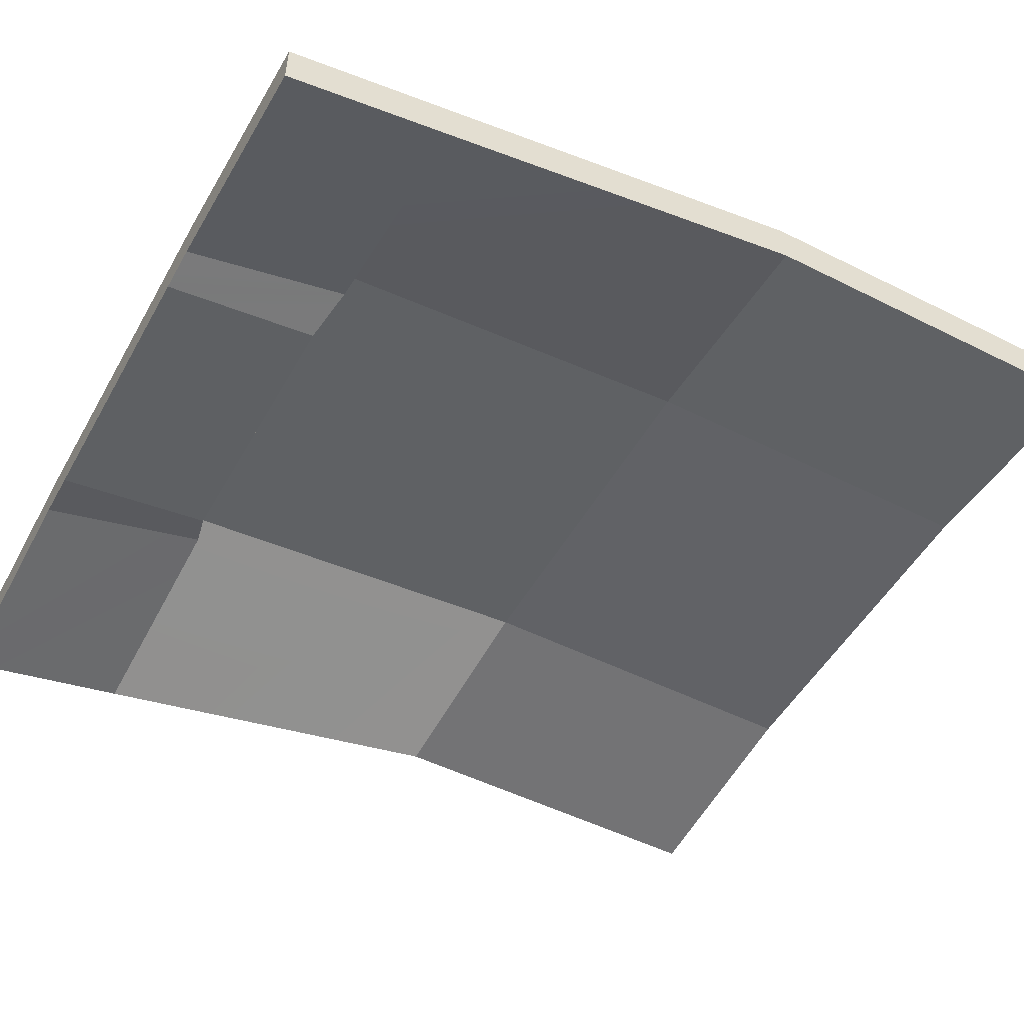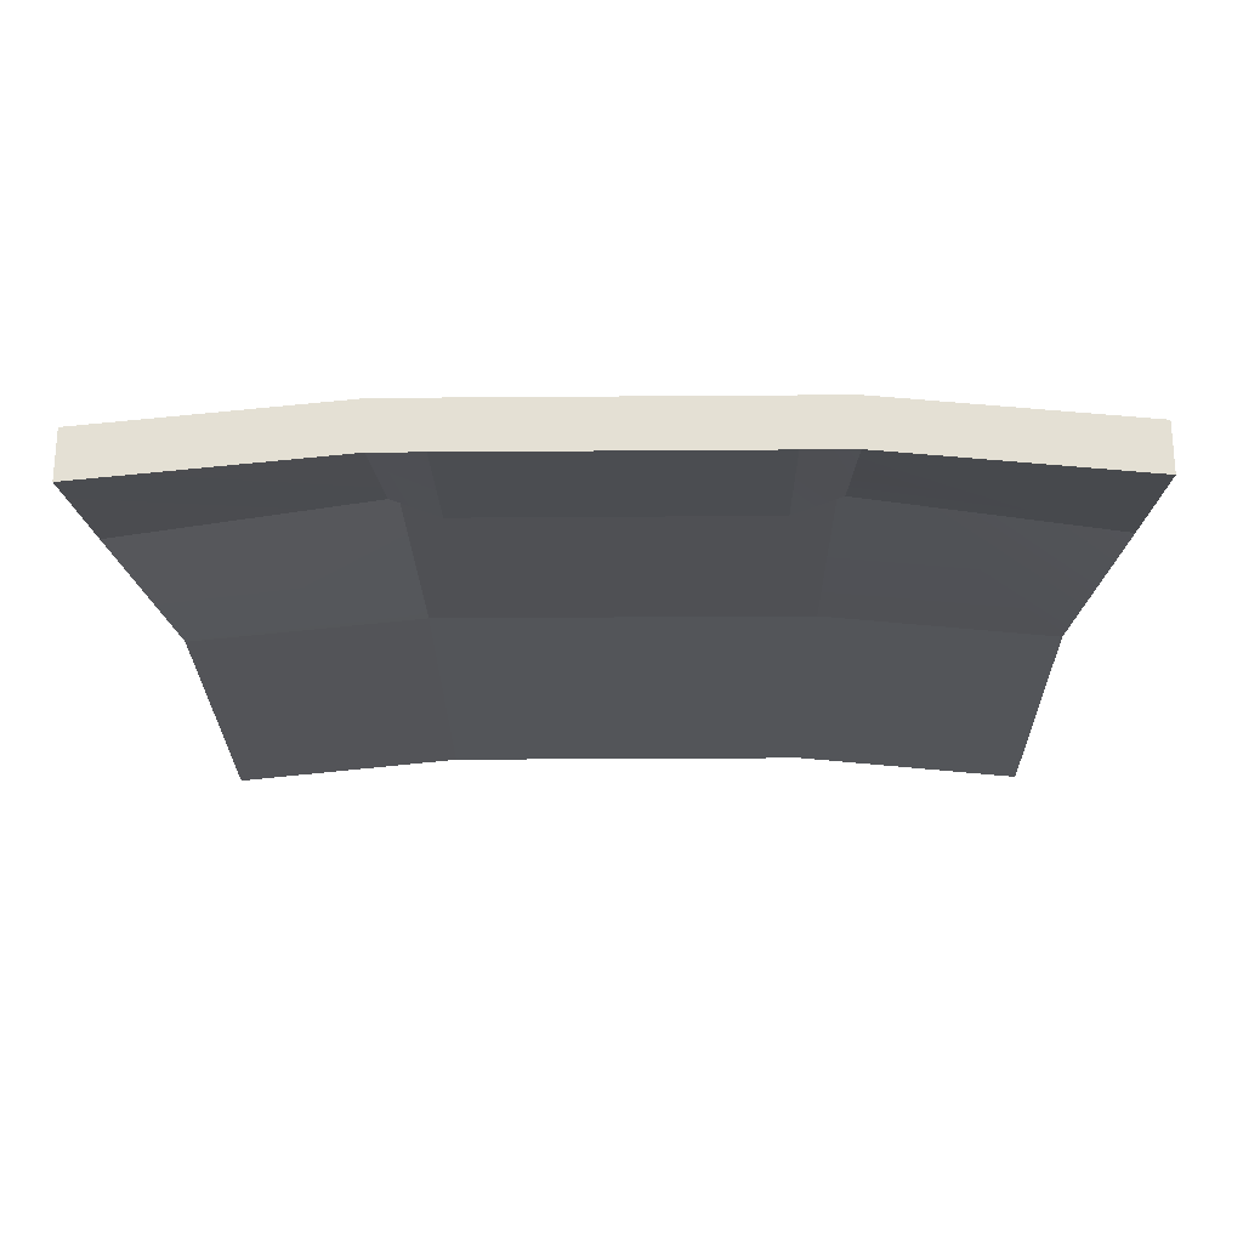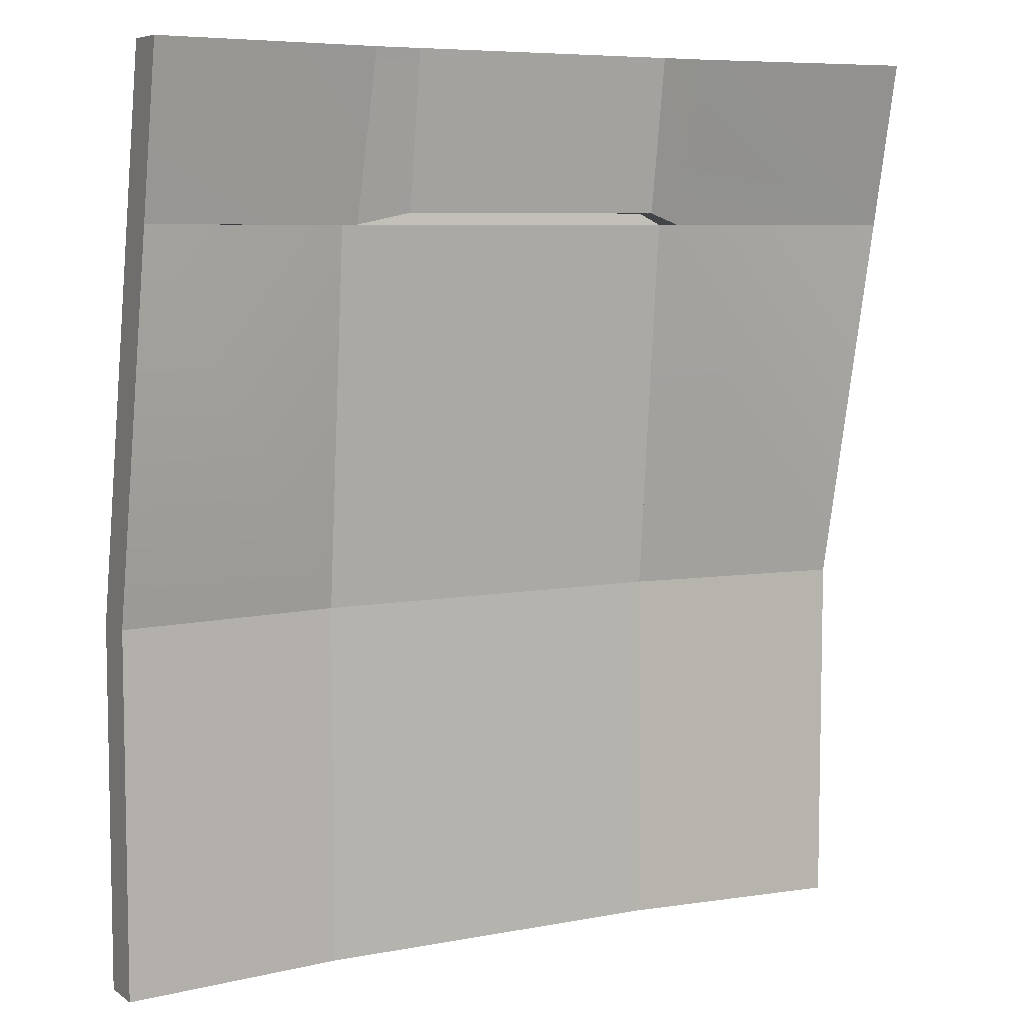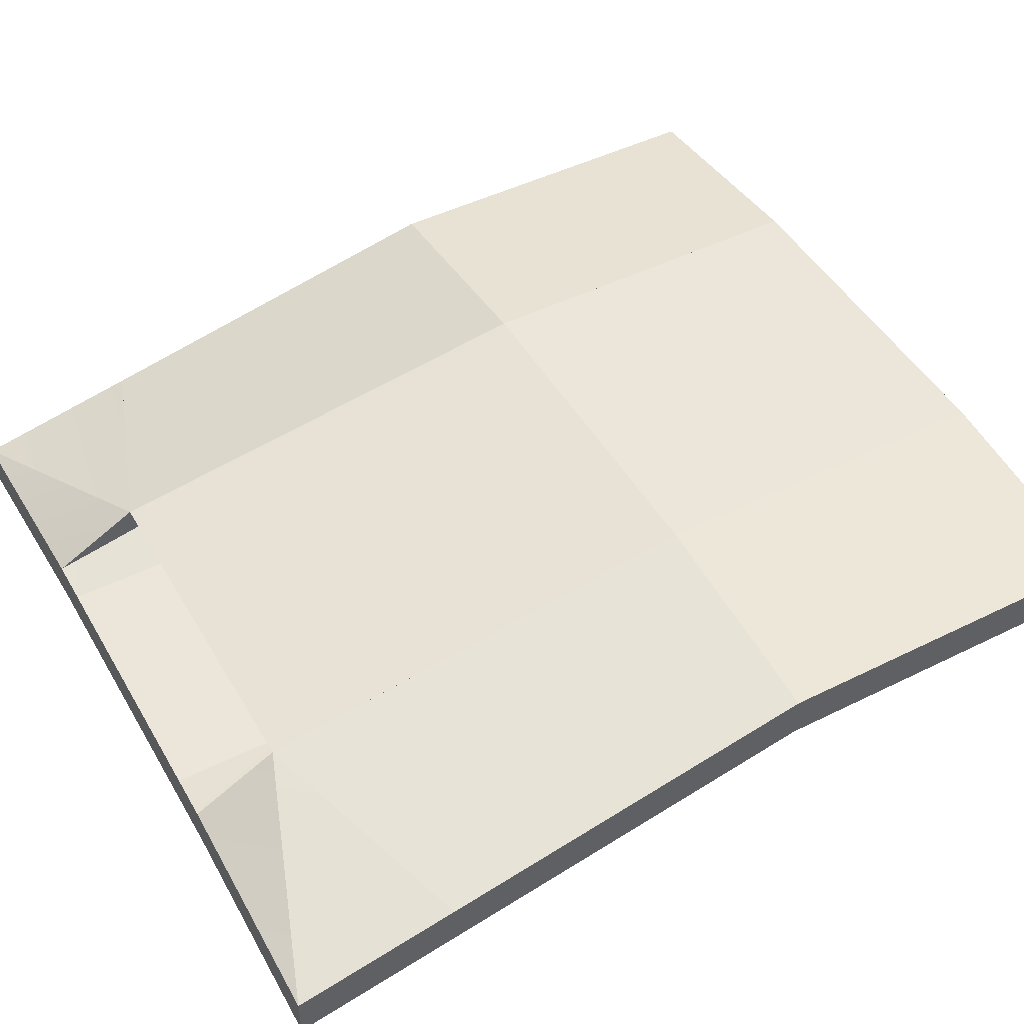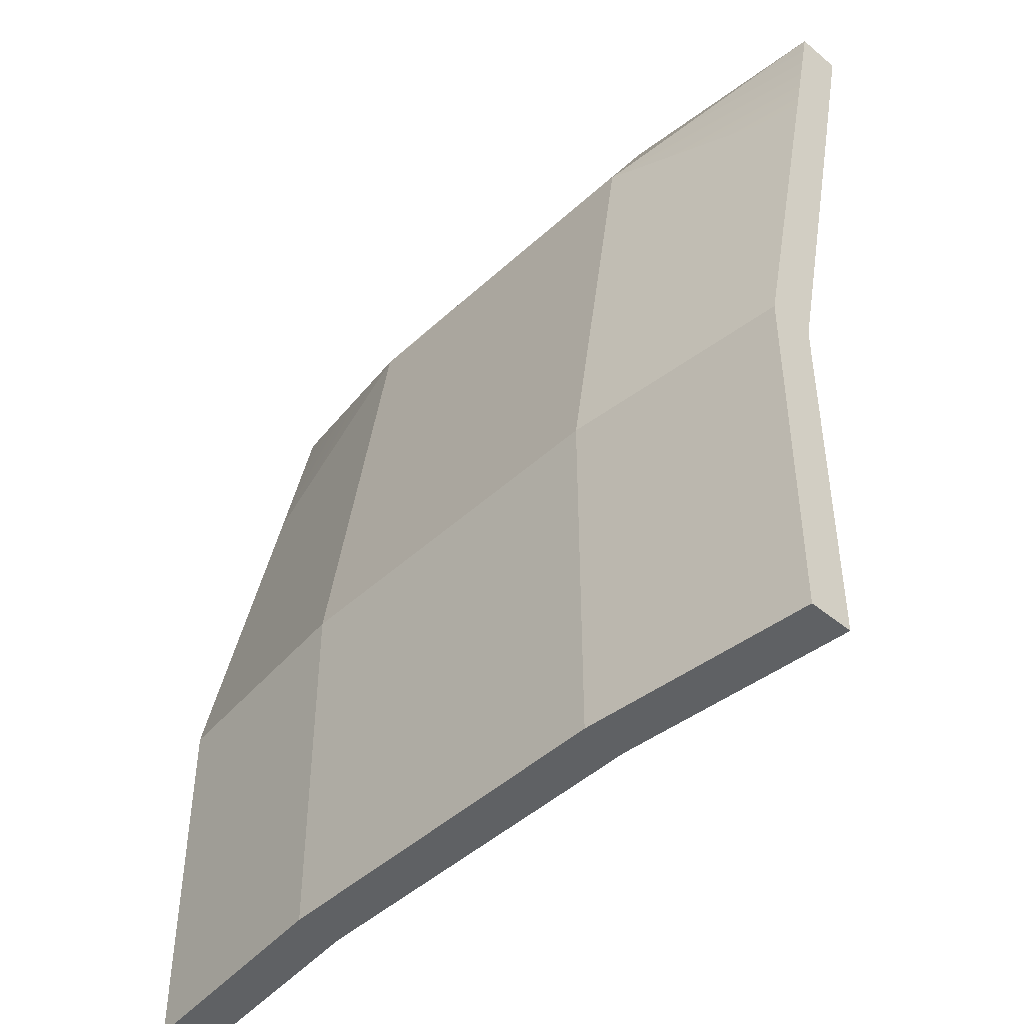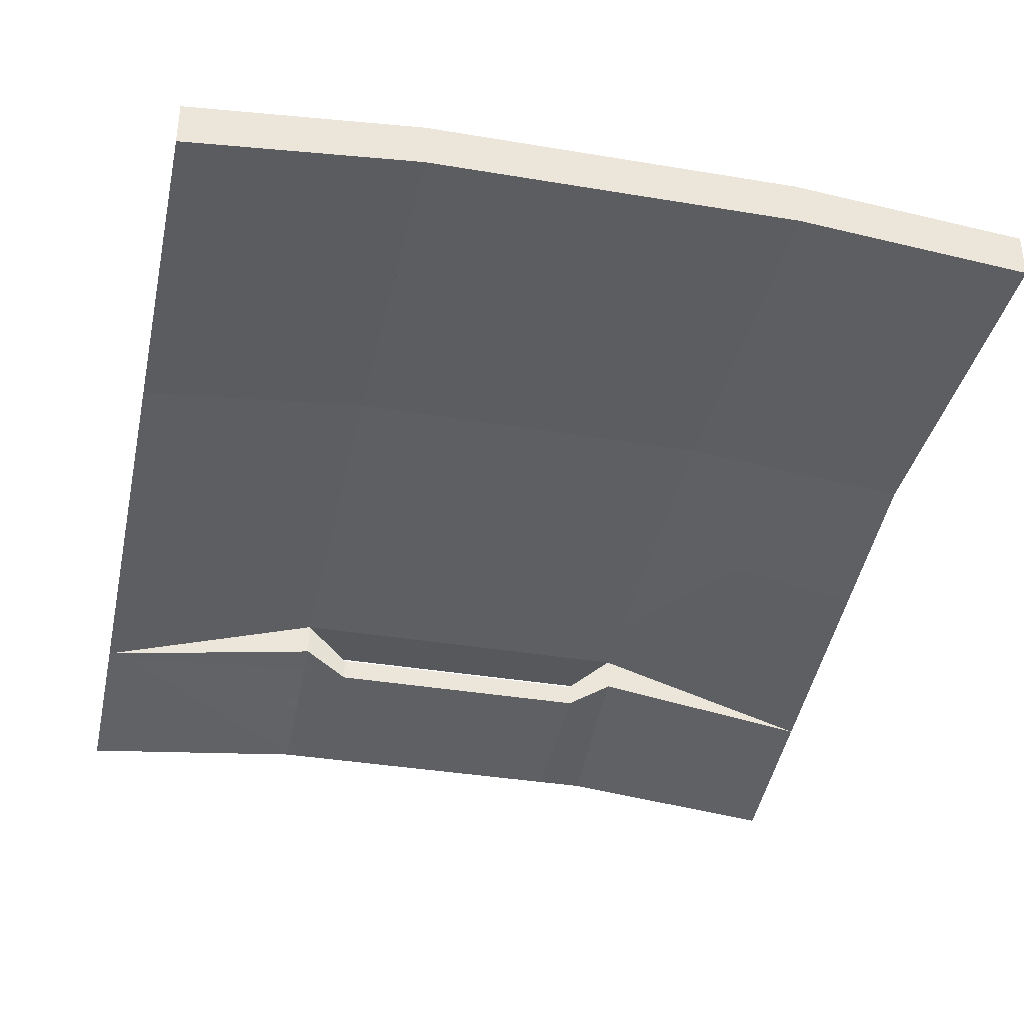
<metadata>
{"format":"obj","ext":"obj","renderer":"f3d","projection":"perspective","resolution":1024,"background":"white","views":[{"elev":-50.7,"azim":61.3,"up":"+Y"},{"elev":-24.3,"azim":0.8,"up":"+Y"},{"elev":6.9,"azim":-29.1,"up":"+Z"},{"elev":47.7,"azim":60.9,"up":"+Y"},{"elev":-45.8,"azim":-133.6,"up":"+Z"},{"elev":-36.5,"azim":167.7,"up":"+Y"}]}
</metadata>
<code>
o $Hood_Scoop
v 0.1875 0.03125 -0.2109
v 0.1875 0.03125 0
v 0.25 0.03125 0
v 0.25 0.07812 -0.2266
v 0.25 0.03125 -0.2266
v 0.25 -0.03125 -0
v 0.1875 -0.03125 -0
v 0.1875 -2e-06 -0.2109
v -0.25 0.1875 -0.75
v -0.25 0.09375 -0.1172
v 0.25 0.09375 -0.1172
v 0.25 0.1875 -0.75
v 0.25 0.125 -0.75
v 0.25 0.07812 -0.2266
v -0.25 0.07812 -0.2266
v -0.25 0.125 -0.75
v 0.25 0.1875 -0.75
v 0.25 0.09375 -0.1172
v 0.5625 0.04687 -0.2266
v 0.5625 0.1562 -0.75
v 0.5625 0.09375 -0.75
v 0.5625 -0.01563 -0.2266
v 0.25 0.07812 -0.2266
v 0.25 0.125 -0.75
v -0.5625 0.1562 -0.75
v -0.5625 0.04687 -0.2266
v -0.25 0.09375 -0.1172
v -0.25 0.1875 -0.75
v -0.25 0.125 -0.75
v -0.25 0.07812 -0.2266
v -0.5625 -0.01563 -0.2266
v -0.5625 0.09375 -0.75
v -0.25 0.1875 -1.25
v -0.25 0.1875 -0.75
v 0.25 0.1875 -0.75
v 0.25 0.1875 -1.25
v 0.25 0.125 -1.25
v 0.25 0.125 -0.75
v -0.25 0.125 -0.75
v -0.25 0.125 -1.25
v 0.25 0.1875 -1.25
v 0.25 0.1875 -0.75
v 0.5625 0.1562 -0.75
v 0.5625 0.1562 -1.25
v 0.5625 0.09375 -1.25
v 0.5625 0.09375 -0.75
v 0.25 0.125 -0.75
v 0.25 0.125 -1.25
v 0.25 0.07812 -0.2266
v 0.25 0.03125 0
v 0.5625 0.04687 -0.2266
v 0.5625 -0.01563 -0.2266
v 0.5625 -0.0625 -0
v 0.25 -0.03125 -0
v 0.25 0.03125 -0.2266
v -0.5625 0.1562 -1.25
v -0.5625 0.1562 -0.75
v -0.25 0.1875 -0.75
v -0.25 0.1875 -1.25
v -0.25 0.125 -1.25
v -0.25 0.125 -0.75
v -0.5625 0.09375 -0.75
v -0.5625 0.09375 -1.25
v -0.5625 0.04687 -0.2266
v -0.5625 -2e-06 -0
v -0.25 0.03125 0
v -0.25 0.07812 -0.2266
v -0.25 0.03125 -0.2266
v -0.25 -0.03125 -0
v -0.5625 -0.0625 -0
v -0.5625 -0.01563 -0.2266
v -0.1875 0.03125 -0.2109
v -0.1875 0.03125 0
v 0.1875 0.03125 0
v 0.1875 0.03125 -0.2109
v 0.1875 -2e-06 -0.2109
v 0.1875 -0.03125 -0
v -0.1875 -0.03125 -0
v -0.1875 -2e-06 -0.2109
v -0.25 0.07812 -0.2266
v -0.25 0.03125 0
v -0.1875 0.03125 0
v -0.1875 0.03125 -0.2109
v -0.1875 -2e-06 -0.2109
v -0.1875 -0.03125 -0
v -0.25 -0.03125 -0
v -0.25 0.03125 -0.2266
v 0.25 0.09375 -0.1172
v 0.25 -2e-06 -0.1133
v 0.5625 -2e-06 -0
v -0.25 0.09375 -0.1172
v -0.5625 -2e-06 -0
v -0.25 -2e-06 -0.1133
f 1 2 3 4
f 5 6 7 8
f 2 1 8 7
f 4 3 6 5
f 3 2 7 6
f 1 4 5 8
f 9 10 11 12
f 13 14 15 16
f 10 9 16 15
f 12 11 14 13
f 11 10 15 14
f 9 12 13 16
f 17 18 19 20
f 21 22 23 24
f 18 17 24 23
f 20 19 22 21
f 19 23 18 22
f 17 20 21 24
f 25 26 27 28
f 29 30 31 32
f 26 25 32 31
f 28 27 30 29
f 27 31 26 30
f 25 28 29 32
f 33 34 35 36
f 37 38 39 40
f 34 33 40 39
f 36 35 38 37
f 35 34 39 38
f 33 36 37 40
f 41 42 43 44
f 45 46 47 48
f 42 41 48 47
f 44 43 46 45
f 43 42 47 46
f 41 44 45 48
f 88 49 55 89
f 88 50 90
f 88 90 51
f 90 50 54 53
f 49 51 52 55
f 56 57 58 59
f 60 61 62 63
f 57 56 63 62
f 59 58 61 60
f 58 57 62 61
f 56 59 60 63
f 92 65 66 91
f 64 92 91
f 68 93 69 70 71
f 91 66 69 93
f 66 65 70 69
f 64 67 68 71
f 72 73 74 75
f 76 77 78 79
f 73 72 79 78
f 75 74 77 76
f 74 73 78 77
f 72 75 76 79
f 80 81 82 83
f 84 85 86 87
f 81 80 87 86
f 83 82 85 84
f 82 81 86 85
f 80 83 84 87
f 51 90 53 52
f 50 88 89 54
f 88 51 49
f 52 53 54 89 55
f 67 91 93 68
f 64 91 67
f 65 92 64 71 70

</code>
